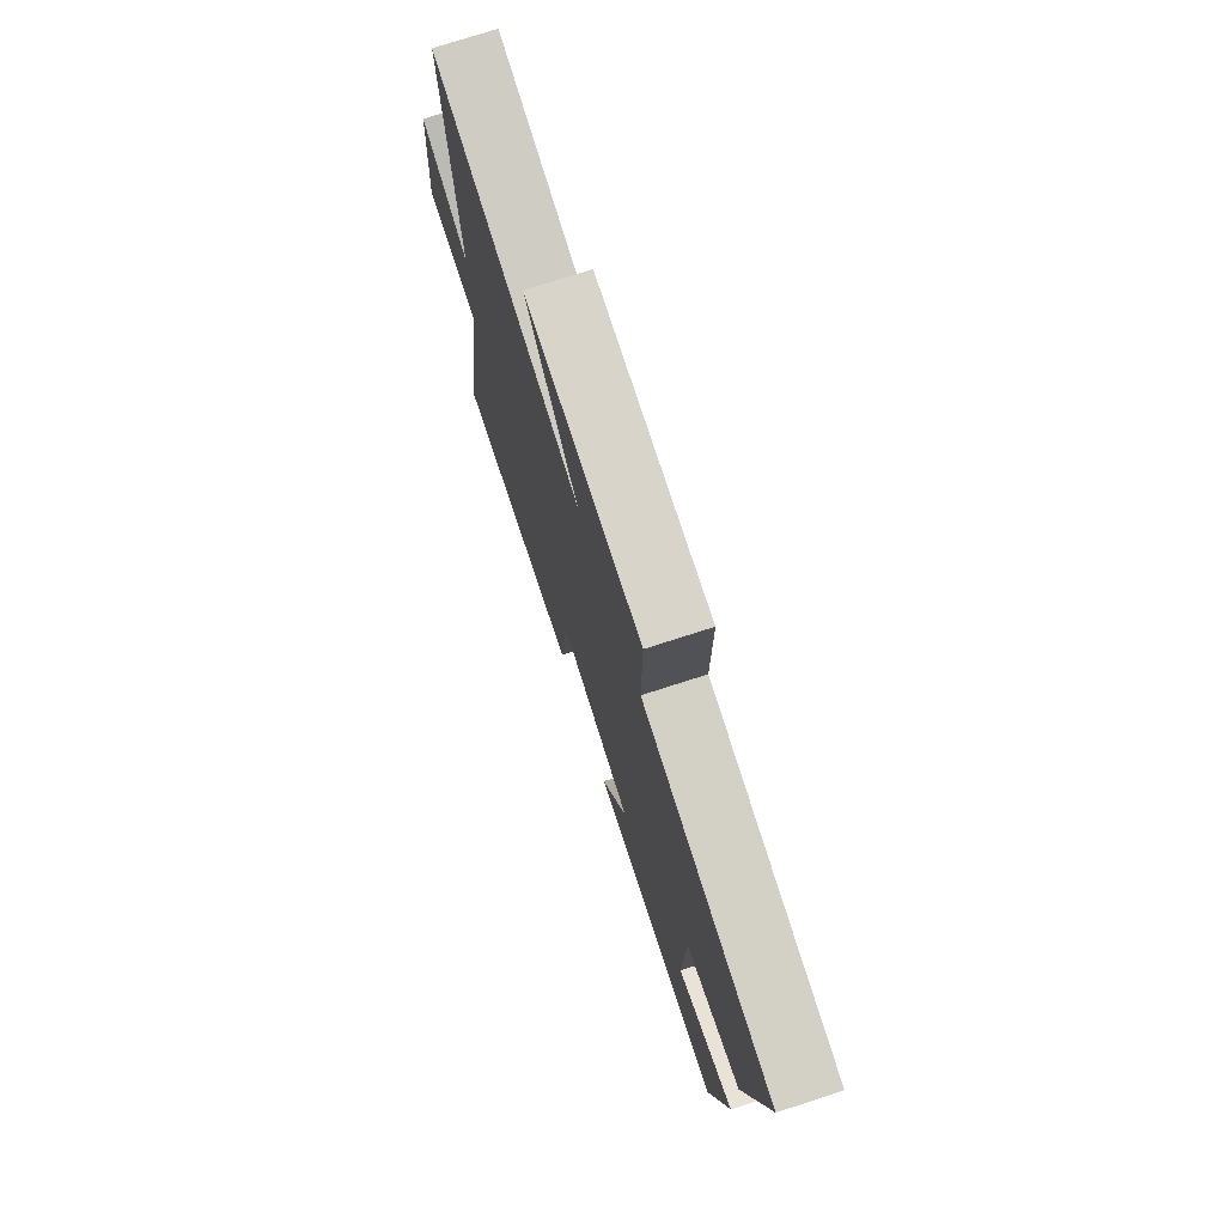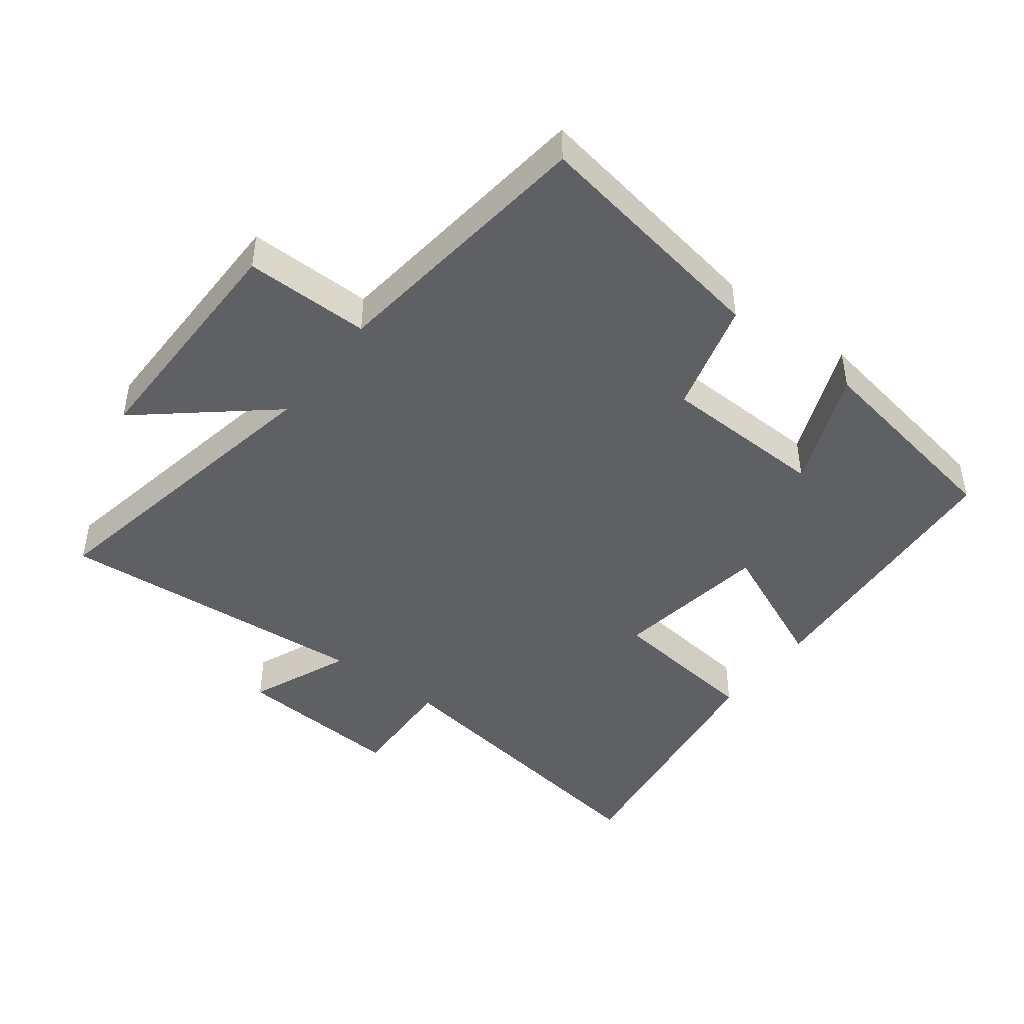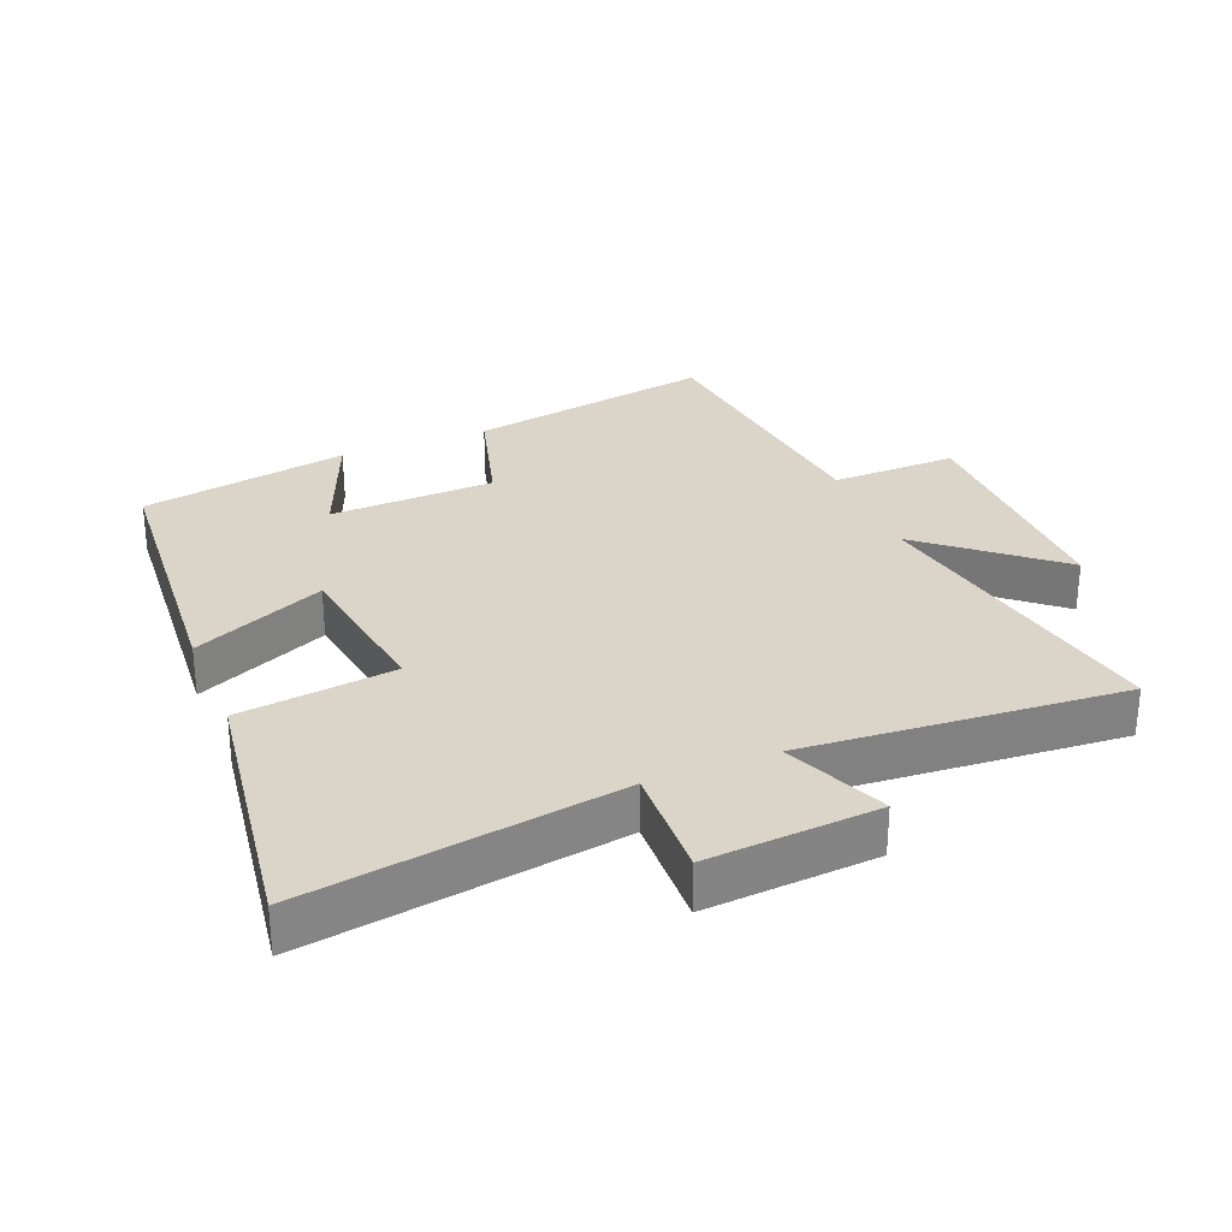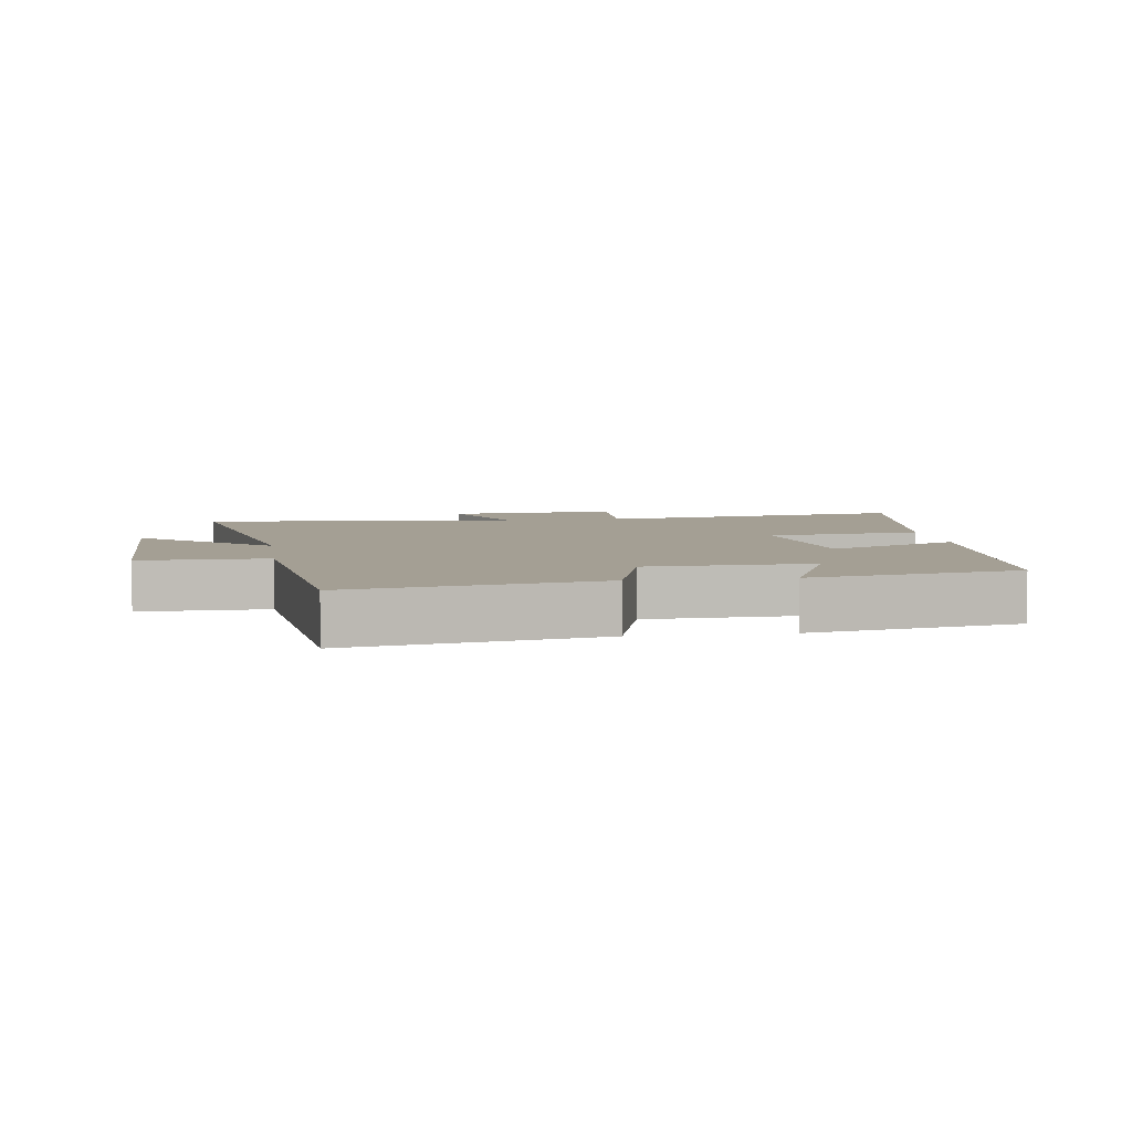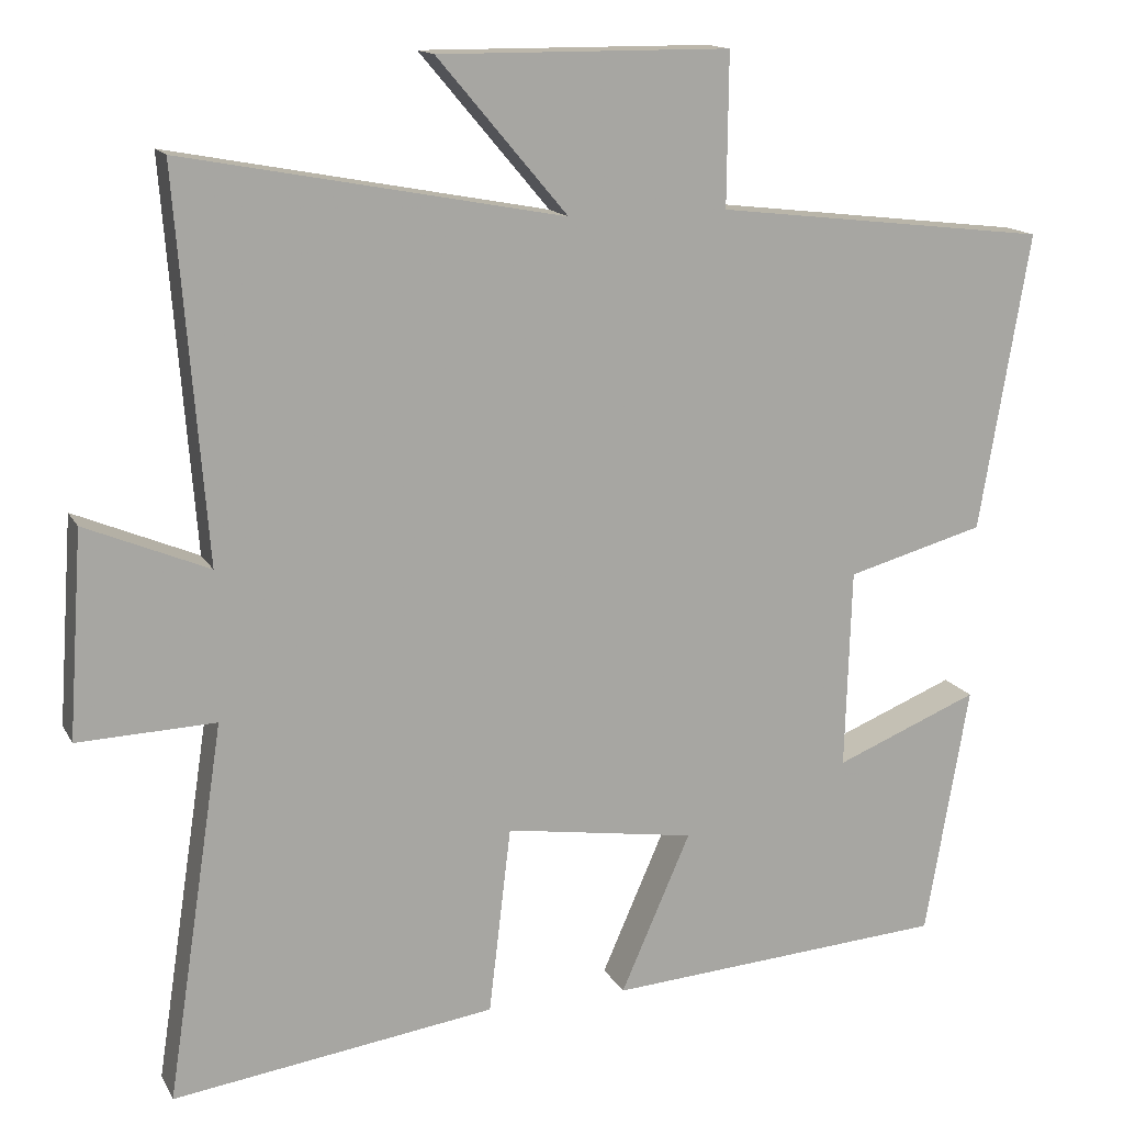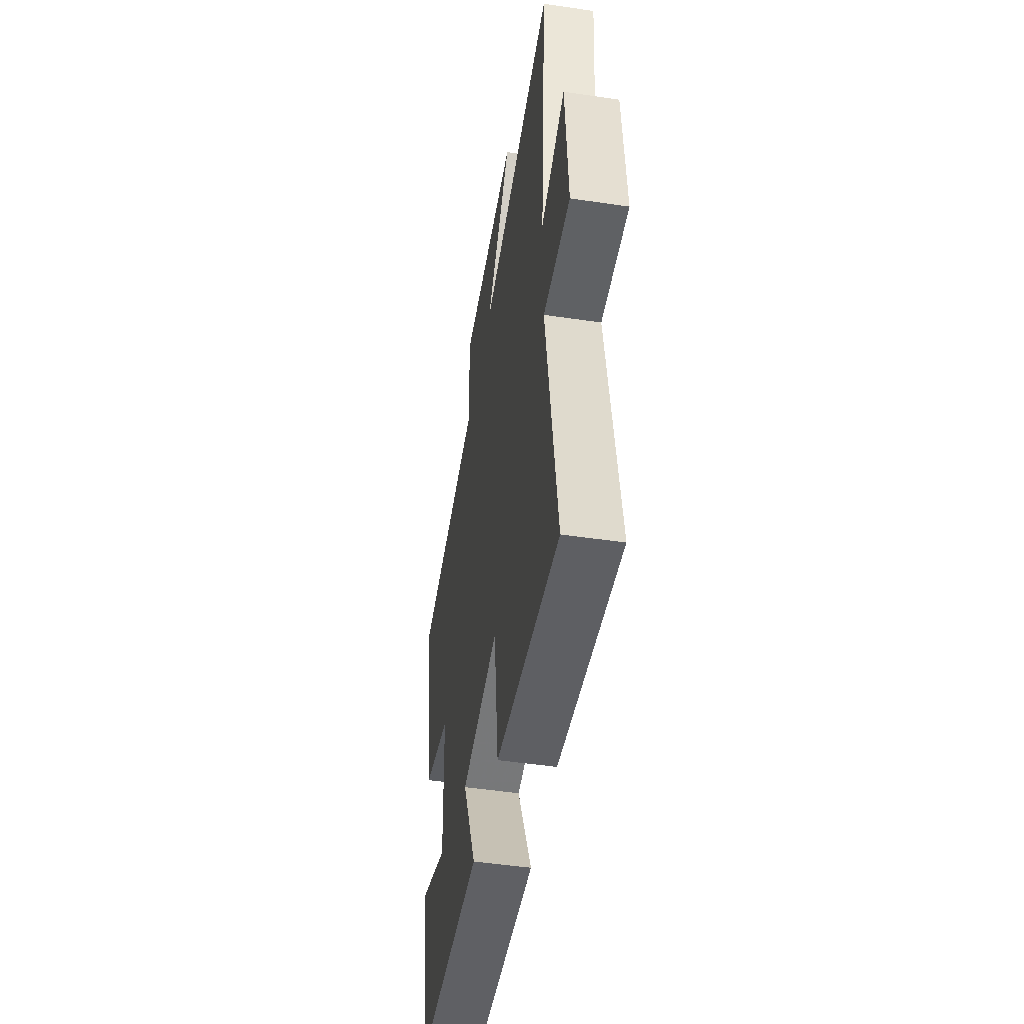
<metadata>
{"format":"obj","ext":"obj","renderer":"f3d","projection":"perspective","resolution":1024,"background":"white","views":[{"elev":75.1,"azim":72.1,"up":"+Z"},{"elev":-45.0,"azim":52.7,"up":"+Y"},{"elev":29.4,"azim":-112.2,"up":"+Y"},{"elev":5.5,"azim":82.0,"up":"+Y"},{"elev":14.5,"azim":-19.3,"up":"+Z"},{"elev":-48.9,"azim":-99.4,"up":"+Z"}]}
</metadata>
<code>
v 0.564 0.07 0.451
v 0.5 0.07 0.075
v 0.327 0.07 0.027
v 0.319 0.07 -0.225
v 0.5 0.07 -0.151
v 0.445 0.07 -0.468
v 0.016 0.07 -0.5
v 0.104 0.07 -0.299
v -0.136 0.07 -0.263
v -0.164 0.07 -0.5
v -0.572 0.07 -0.559
v -0.5 0.07 -0.083
v -0.674 0.07 -0.09
v -0.656 0.07 0.17
v -0.5 0.07 0.105
v -0.538 0.07 0.59
v -0.059 0.07 0.5
v -0.223 0.07 0.694
v 0.145 0.07 0.692
v 0.143 0.07 0.5
v 0.564 0 0.451
v 0.5 0 0.075
v 0.327 0 0.027
v 0.319 0 -0.225
v 0.5 0 -0.151
v 0.445 0 -0.468
v 0.016 0 -0.5
v 0.104 0 -0.299
v -0.136 0 -0.263
v -0.164 0 -0.5
v -0.572 0 -0.559
v -0.5 0 -0.083
v -0.674 0 -0.09
v -0.656 0 0.17
v -0.5 0 0.105
v -0.538 0 0.59
v -0.059 0 0.5
v -0.223 0 0.694
v 0.145 0 0.692
v 0.143 0 0.5
f 17 18 19 20
f 1 2 3
f 20 1 3
f 17 20 3
f 17 3 4
f 16 17 4
f 15 16 4
f 12 13 14 15
f 12 15 4
f 9 10 11 12
f 8 9 12 4
f 7 8 4
f 4 5 6 7
f 40 39 38 37
f 23 22 21
f 23 21 40
f 23 40 37
f 24 23 37
f 24 37 36
f 24 36 35
f 35 34 33 32
f 24 35 32
f 32 31 30 29
f 24 32 29 28
f 24 28 27
f 27 26 25 24
f 1 21 22 2
f 2 22 23 3
f 3 23 24 4
f 4 24 25 5
f 5 25 26 6
f 6 26 27 7
f 7 27 28 8
f 8 28 29 9
f 9 29 30 10
f 10 30 31 11
f 11 31 32 12
f 12 32 33 13
f 13 33 34 14
f 14 34 35 15
f 15 35 36 16
f 16 36 37 17
f 17 37 38 18
f 18 38 39 19
f 19 39 40 20
f 20 40 21 1

</code>
